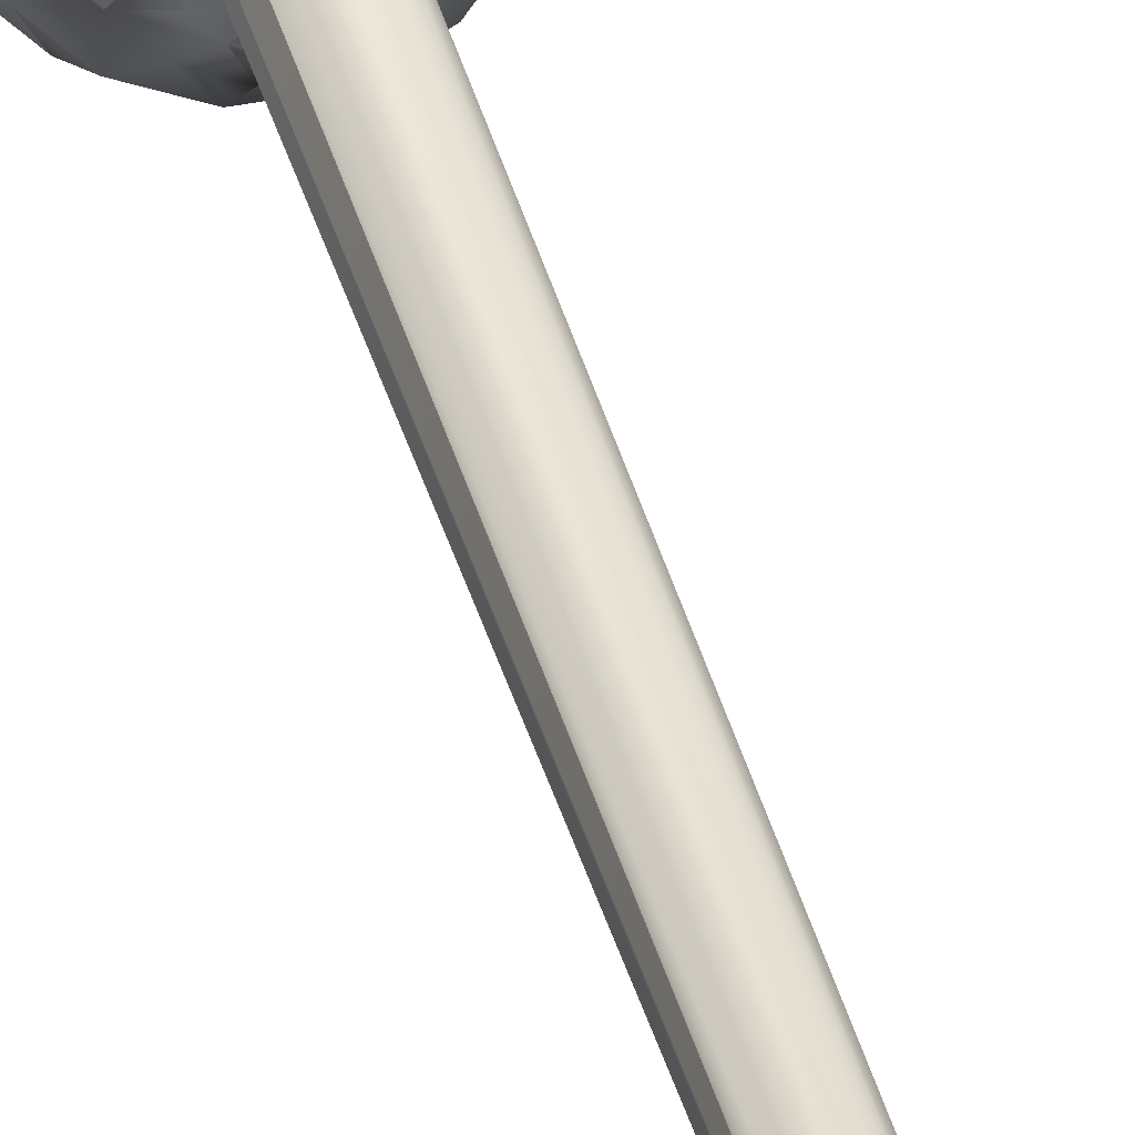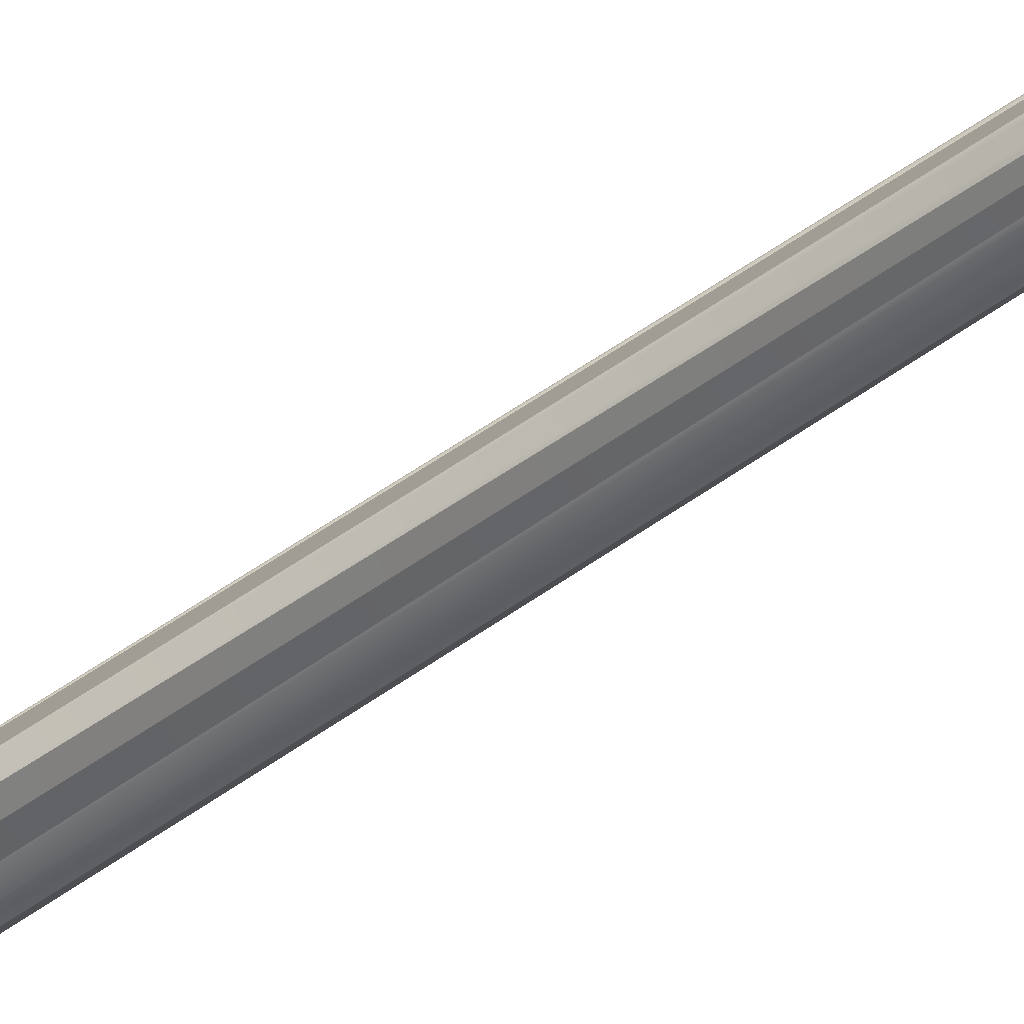
<metadata>
{"format":"obj","ext":"obj","renderer":"f3d","projection":"perspective","resolution":1024,"background":"white","views":[{"elev":21.3,"azim":-8.5,"up":"+Y"},{"elev":-26.0,"azim":-35.2,"up":"+Y"}]}
</metadata>
<code>
v  0.3986 -0.1739 0.3076
v  0.2628 0.0011 0.7576
v  -0.0433 -0.429 0.3076
v  0.4361 0.0026 0.3076
v  0.0826 -0.2469 0.7576
v  -0.0252 -0.2582 0.7576
v  0.1362 -0.4101 0.3076
v  -0.2149 -0.3732 0.3076
v  -0.1283 -0.2247 0.7576
v  -0.3491 -0.2525 0.3076
v  -0.2088 -0.1521 0.7576
v  -0.4225 -0.0876 0.3076
v  -0.2529 -0.0531 0.7576
v  -0.4225 0.0929 0.3076
v  0.2925 -0.3199 0.3076
v  0.2402 -0.105 0.7576
v  0.1765 -0.1927 0.7576
v  -0.2529 0.0553 0.7576
v  -0.3491 0.2577 0.3076
v  -0.2088 0.1543 0.7576
v  -0.2149 0.3785 0.3076
v  -0.1283 0.2269 0.7576
v  -0.0433 0.4343 0.3076
v  -0.0252 0.2604 0.7576
v  0.1362 0.4154 0.3076
v  0.0826 0.249 0.7576
v  0.2925 0.3252 0.3076
v  0.1765 0.1948 0.7576
v  0.3986 0.1792 0.3076
v  0.2402 0.1071 0.7576
v  0.1713 0.0011 0.9186
v  0.1567 -0.0678 0.9186
v  0.1153 -0.1247 0.9186
v  0.0544 -0.1599 0.9186
v  -0.0156 -0.1672 0.9186
v  -0.0826 -0.1455 0.9186
v  -0.1349 -0.0984 0.9186
v  -0.1635 -0.0341 0.9186
v  -0.1635 0.0363 0.9186
v  -0.1349 0.1006 0.9186
v  -0.0826 0.1477 0.9186
v  -0.0156 0.1694 0.9186
v  0.0544 0.162 0.9186
v  0.1153 0.1269 0.9186
v  0.1567 0.0699 0.9186
v  0.1195 0.0011 0.9613
v  0.1094 -0.0467 0.9613
v  0.0807 -0.0862 0.9613
v  0.0384 -0.1106 0.9613
v  -0.0102 -0.1157 0.9613
v  -0.0567 -0.1006 0.9613
v  -0.093 -0.068 0.9613
v  -0.1128 -0.0233 0.9613
v  -0.1128 0.0255 0.9613
v  -0.093 0.0701 0.9613
v  -0.0567 0.1028 0.9613
v  -0.0102 0.1179 0.9613
v  0.3409 -0.149 0.5326
v  0.373 0.0019 0.5326
v  0.2503 -0.2738 0.5326
v  0.1167 -0.3509 0.5326
v  -0.0367 -0.367 0.5326
v  -0.1834 -0.3194 0.5326
v  -0.298 -0.2162 0.5326
v  -0.3608 -0.0753 0.5326
v  -0.3608 0.079 0.5326
v  -0.298 0.2199 0.5326
v  -0.1834 0.3231 0.5326
v  -0.0367 0.3708 0.5326
v  0.1167 0.3546 0.5326
v  0.2503 0.2775 0.5326
v  0.3409 0.1527 0.5326
v  -0.0322 0.0621 0.472
v  -0.0534 0.043 0.472
v  0.1094 0.0489 0.9613
v  -0.0531 0.0412 10.21
v  -0.032 0.0601 10.21
v  0.0384 0.1128 0.9613
v  0.0807 0.0884 0.9613
v  -0.0051 0.0689 10.21
v  0.0231 -0.0638 10.21
v  -0.0051 -0.0667 10.21
v  -0.032 -0.058 10.21
v  0.0231 0.0659 10.21
v  -0.0531 -0.039 10.21
v  0.0477 0.0518 10.21
v  -0.0646 -0.0131 10.21
v  0.0703 0.0011 10.21
v  0.0644 -0.0266 10.21
v  0.0644 0.0288 10.21
v  -0.0646 0.0153 10.21
v  0.0477 -0.0496 10.21
v  -0.0051 0.0709 0.0809
v  -0.0051 0.0709 0.472
v  0.0233 0.0679 0.472
v  0.0233 0.0679 0.0809
v  -0.0651 0.0169 0.472
v  -0.0651 -0.0116 0.472
v  -0.0534 -0.0377 0.472
v  -0.0322 -0.0568 0.472
v  -0.0051 -0.0656 0.472
v  0.0233 -0.0626 0.472
v  0.048 -0.0484 0.472
v  0.0648 -0.0253 0.472
v  0.0707 0.0026 0.472
v  0.0648 0.0305 0.472
v  0.048 0.0536 0.472
v  0.08 0.0892 -0.1127
v  0.0381 0.1134 -0.1127
v  0.048 0.0536 0.0809
v  -0.0534 -0.0377 0.0809
v  -0.0322 -0.0568 0.0809
v  -0.0651 -0.0116 0.0809
v  0.0648 -0.0253 0.0809
v  0.0707 0.0026 0.0809
v  0.0648 0.0305 0.0809
v  -0.0651 0.0169 0.0809
v  0.048 -0.0484 0.0809
v  -0.0534 0.043 0.0809
v  0.0233 -0.0626 0.0809
v  -0.0322 0.0621 0.0809
v  -0.0051 -0.0656 0.0809
v  0.1085 0.05 -0.1127
v  0.1085 0.05 -4.151
v  0.08 0.0892 -4.151
v  -0.1119 -0.0216 -0.1127
v  -0.0922 -0.0658 -0.1127
v  0.1085 -0.0447 -0.1127
v  0.1185 0.0026 -0.1127
v  -0.1119 0.0268 -0.1127
v  0.08 -0.0839 -0.1127
v  -0.0922 0.0711 -0.1127
v  0.0381 -0.1081 -0.1127
v  -0.0562 0.1035 -0.1127
v  -0.0101 -0.1132 -0.1127
v  -0.0101 0.1185 -0.1127
v  -0.0562 -0.0982 -0.1127
v  0.1185 0.0026 -4.151
v  0.1085 -0.0447 -4.151
v  0.08 -0.0839 -4.151
v  -0.0101 -0.1132 -4.151
v  0.0381 -0.1081 -4.151
v  -0.0562 -0.0982 -4.151
v  -0.0922 -0.0658 -4.151
v  -0.1119 -0.0216 -4.151
v  -0.1119 0.0268 -4.151
v  -0.0922 0.0711 -4.151
v  -0.0562 0.1035 -4.151
v  -0.0101 0.1185 -4.151
v  0.0381 0.1134 -4.151
g default
f 1 2 3
f 4 5 6
f 5 7 6
f 2 4 3
f 8 9 10
f 11 8 10
f 12 13 14
f 13 11 14
f 15 16 8
f 16 1 8
f 7 17 13
f 17 15 13
f 14 18 19
f 20 21 22
f 23 24 25
f 24 20 22
f 9 3 23
f 26 6 20
f 3 26 23
f 6 12 20
f 27 22 28
f 29 25 30
f 31 29 30
f 32 31 33
f 21 14 19
f 18 10 31
f 10 34 31
f 34 23 25
f 33 30 35
f 36 33 35
f 37 38 39
f 38 36 39
f 25 27 40
f 22 41 37
f 19 32 38
f 41 19 37
f 42 39 43
f 39 44 43
f 45 42 46
f 47 48 49
f 30 40 47
f 50 28 45
f 40 50 47
f 28 37 45
f 51 52 53
f 54 55 52
f 56 51 53
f 43 54 56
f 44 35 55
f 35 57 55
f 57 47 49
f 48 45 46
f 9 1 3
f 26 4 6
f 7 12 6
f 4 26 3
f 9 34 10
f 18 11 10
f 21 12 14
f 11 18 14
f 11 15 8
f 1 9 8
f 12 7 13
f 15 11 13
f 18 32 19
f 21 41 22
f 24 27 25
f 27 24 22
f 34 9 23
f 24 26 20
f 26 24 23
f 12 21 20
f 50 27 28
f 25 40 30
f 33 31 30
f 36 32 33
f 41 21 19
f 32 18 31
f 34 29 31
f 29 34 25
f 30 57 35
f 44 36 35
f 42 37 39
f 36 44 39
f 27 50 40
f 28 22 37
f 32 36 38
f 19 38 37
f 56 42 43
f 44 54 43
f 42 56 46
f 48 53 49
f 57 30 47
f 48 50 45
f 50 48 47
f 37 42 45
f 52 49 53
f 51 54 52
f 46 56 53
f 54 51 56
f 54 44 55
f 57 52 55
f 52 57 49
f 53 48 46
f 2 16 58 59
f 16 17 60 58
f 17 5 61 60
f 5 6 62
f 62 61 5
f 62 6 9 63
f 63 9 11 64
f 11 13 65
f 65 64 11
f 13 18 66 65
f 66 18 20 67
f 20 22 68
f 68 67 20
f 68 22 24
f 24 69 68
f 69 24 26
f 26 70 69
f 26 28 71 70
f 44 45 30 28
f 72 30 2 59
f 28 30 72 71
f 73 74 19
f 19 21 73
f 31 45 75 46
f 42 43 26
f 26 24 42
f 40 41 22
f 22 20 40
f 38 39 18
f 18 13 38
f 11 9 36 37
f 6 5 34
f 34 35 6
f 33 17 16
f 16 32 33
f 45 31 2 30
f 43 44 28
f 28 26 43
f 16 2 31
f 31 32 16
f 42 24 22
f 22 41 42
f 18 39 40 20
f 11 37 38
f 38 13 11
f 36 9 6
f 6 35 36
f 17 33 34 5
f 55 76 77 56
f 39 54 55
f 55 40 39
f 49 34 33
f 33 48 49
f 41 40 55 56
f 49 50 35 34
f 56 57 42
f 42 41 56
f 51 36 35
f 35 50 51
f 78 43 42
f 42 57 78
f 52 37 36
f 36 51 52
f 43 78 79
f 79 44 43
f 52 53 38
f 38 37 52
f 46 47 32
f 32 31 46
f 79 75 45 44
f 39 38 53
f 53 54 39
f 48 33 32
f 32 47 48
f 80 80 77 77
f 49 81 82 50
f 77 80 57 56
f 50 82 83 51
f 84 78 57 80
f 51 83 85
f 85 52 51
f 84 86 79 78
f 85 87 53
f 53 52 85
f 88 89 47 46
f 90 75 79 86
f 87 91 54 53
f 47 89 92
f 92 48 47
f 88 46 75 90
f 91 76 55
f 55 54 91
f 49 48 92
f 92 81 49
f 88 90 86 83
f 86 84 80 76
f 80 77 76
f 76 91 87 83
f 87 85 83
f 86 76 83
f 89 88 83 81
f 83 82 81
f 89 81 92
f 83 83 82 82
f 84 80 80 84
f 83 85 85 83
f 86 86 84 84
f 87 87 85 85
f 89 89 88 88
f 90 86 86 90
f 87 91 91 87
f 89 92 92 89
f 90 88 88 90
f 76 76 91 91
f 81 81 92 92
f 76 77 77 76
f 81 82 82 81
f 93 94 95 96
f 12 14 97
f 97 98 12
f 8 10 99
f 99 100 8
f 3 101 102 7
f 15 103 104 1
f 4 105 106 29
f 27 107 95
f 95 25 27
f 1 104 105 4
f 23 94 73 21
f 14 19 74
f 74 97 14
f 12 98 99 10
f 101 3 8 100
f 7 102 103 15
f 29 106 107 27
f 23 25 95
f 95 94 23
f 108 109 96 110
f 99 111 112 100
f 107 110 96 95
f 98 113 111 99
f 104 114 115 105
f 106 116 110 107
f 97 117 113 98
f 103 118 114 104
f 115 116 106 105
f 74 119 117 97
f 102 120 118 103
f 73 121 119 74
f 101 122 120 102
f 94 93 121 73
f 100 112 122 101
f 123 124 125 108
f 113 126 127 111
f 114 128 129 115
f 123 108 110 116
f 117 130 126 113
f 118 131 128 114
f 129 123 116 115
f 119 132 130 117
f 120 133 131 118
f 121 134 132 119
f 122 135 133 120
f 93 136 134 121
f 112 137 135 122
f 109 136 93 96
f 111 127 137 112
f 138 139 140 141
f 140 142 141
f 141 143 144 138
f 144 145 146 138
f 146 147 148 138
f 138 148 149 125
f 149 150 125
f 138 125 124
f 146 145 126 130
f 140 139 128 131
f 138 124 123 129
f 147 146 130 132
f 142 140 131 133
f 148 147 132 134
f 141 142 133 135
f 149 148 134 136
f 143 141 135 137
f 150 149 136 109
f 144 143 137 127
f 108 125 150 109
f 145 144 127 126
f 139 138 129 128
f 58 1 4 59
f 58 60 15 1
f 60 61 7 15
f 61 62 3 7
f 63 8 3 62
f 8 63 64
f 64 10 8
f 65 12 10 64
f 12 65 66
f 66 14 12
f 14 66 67
f 67 19 14
f 68 21 19
f 19 67 68
f 68 69 23 21
f 69 70 25
f 25 23 69
f 70 71 27
f 27 25 70
f 72 59 4 29
f 71 72 29 27

</code>
